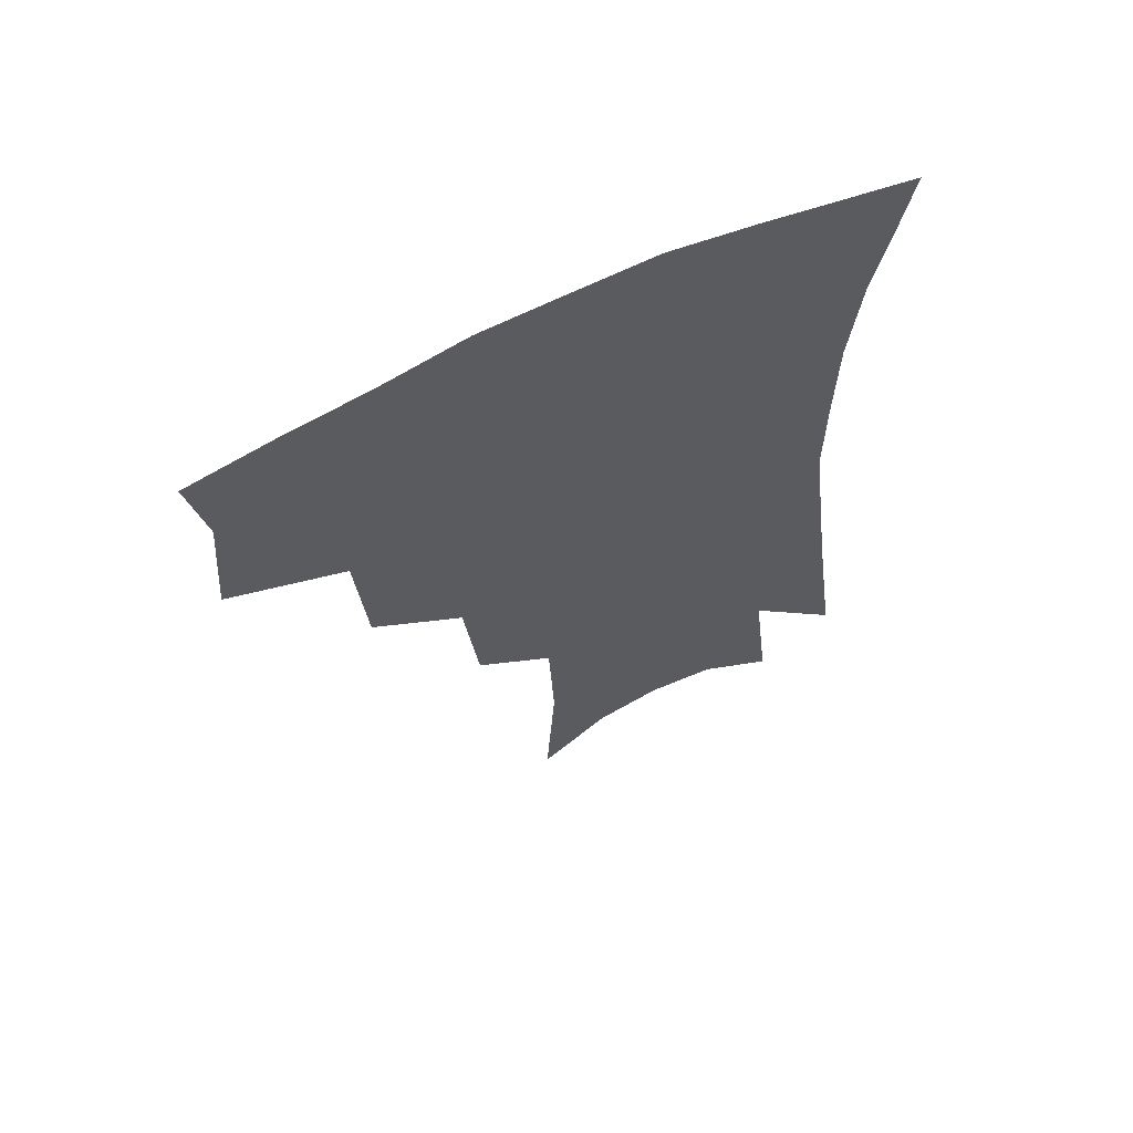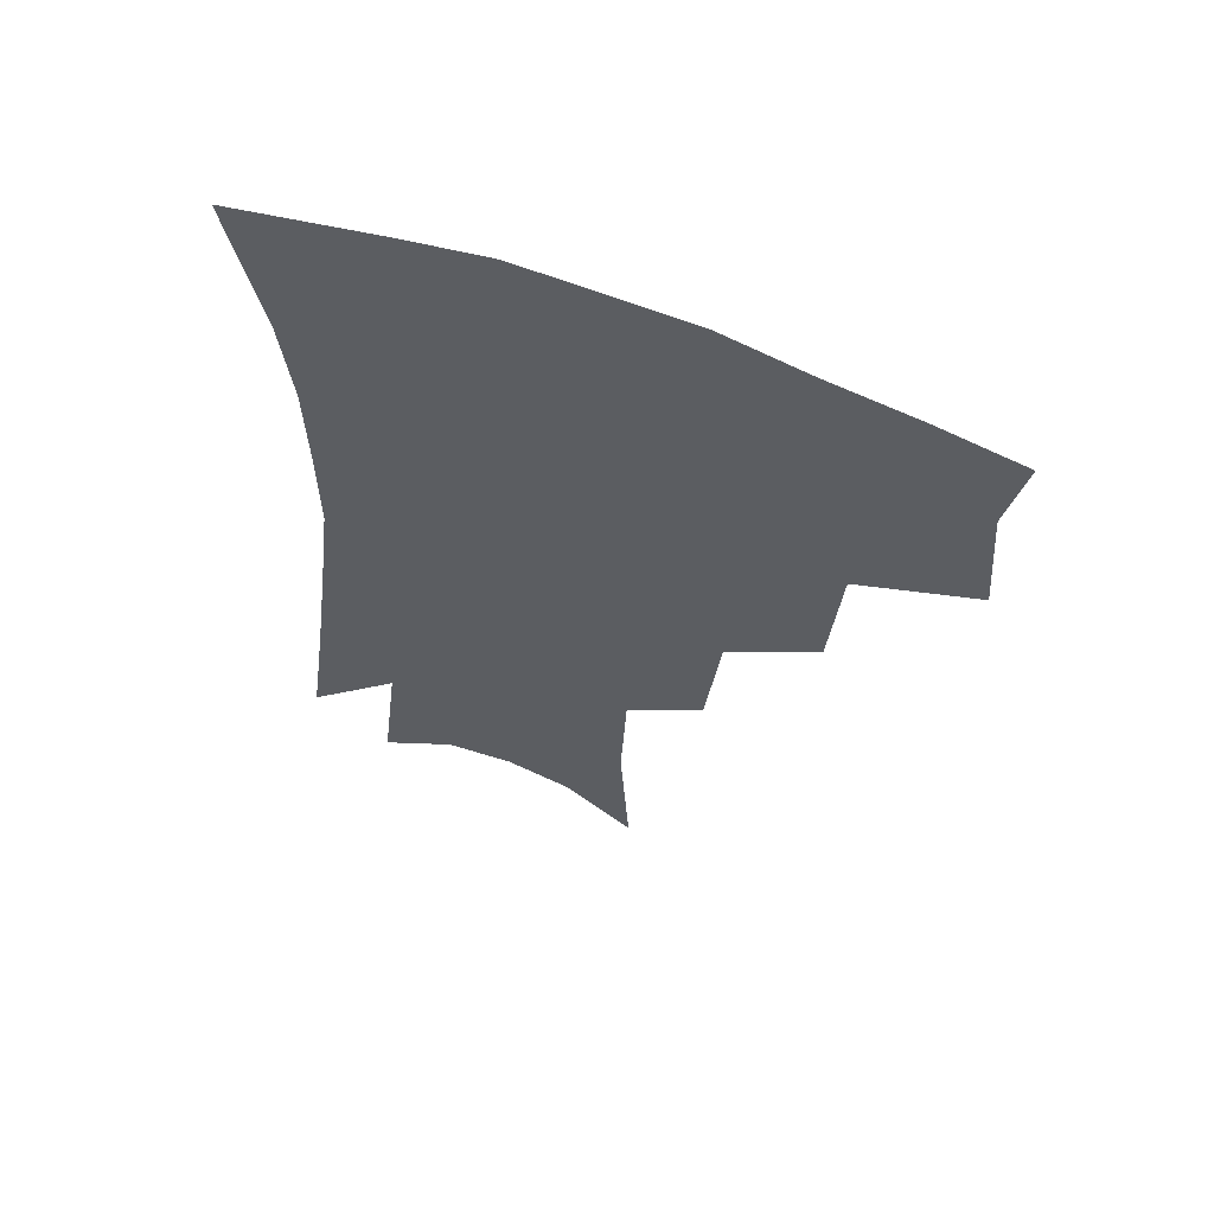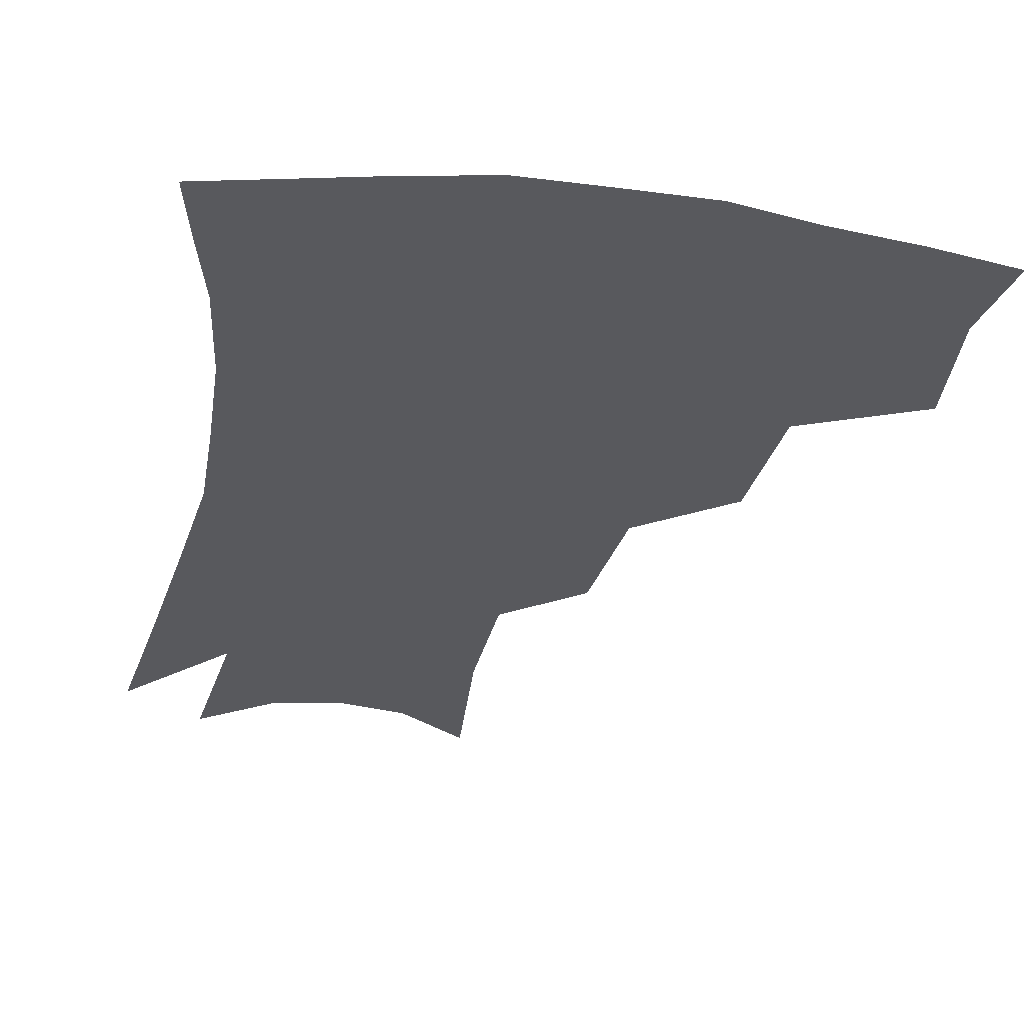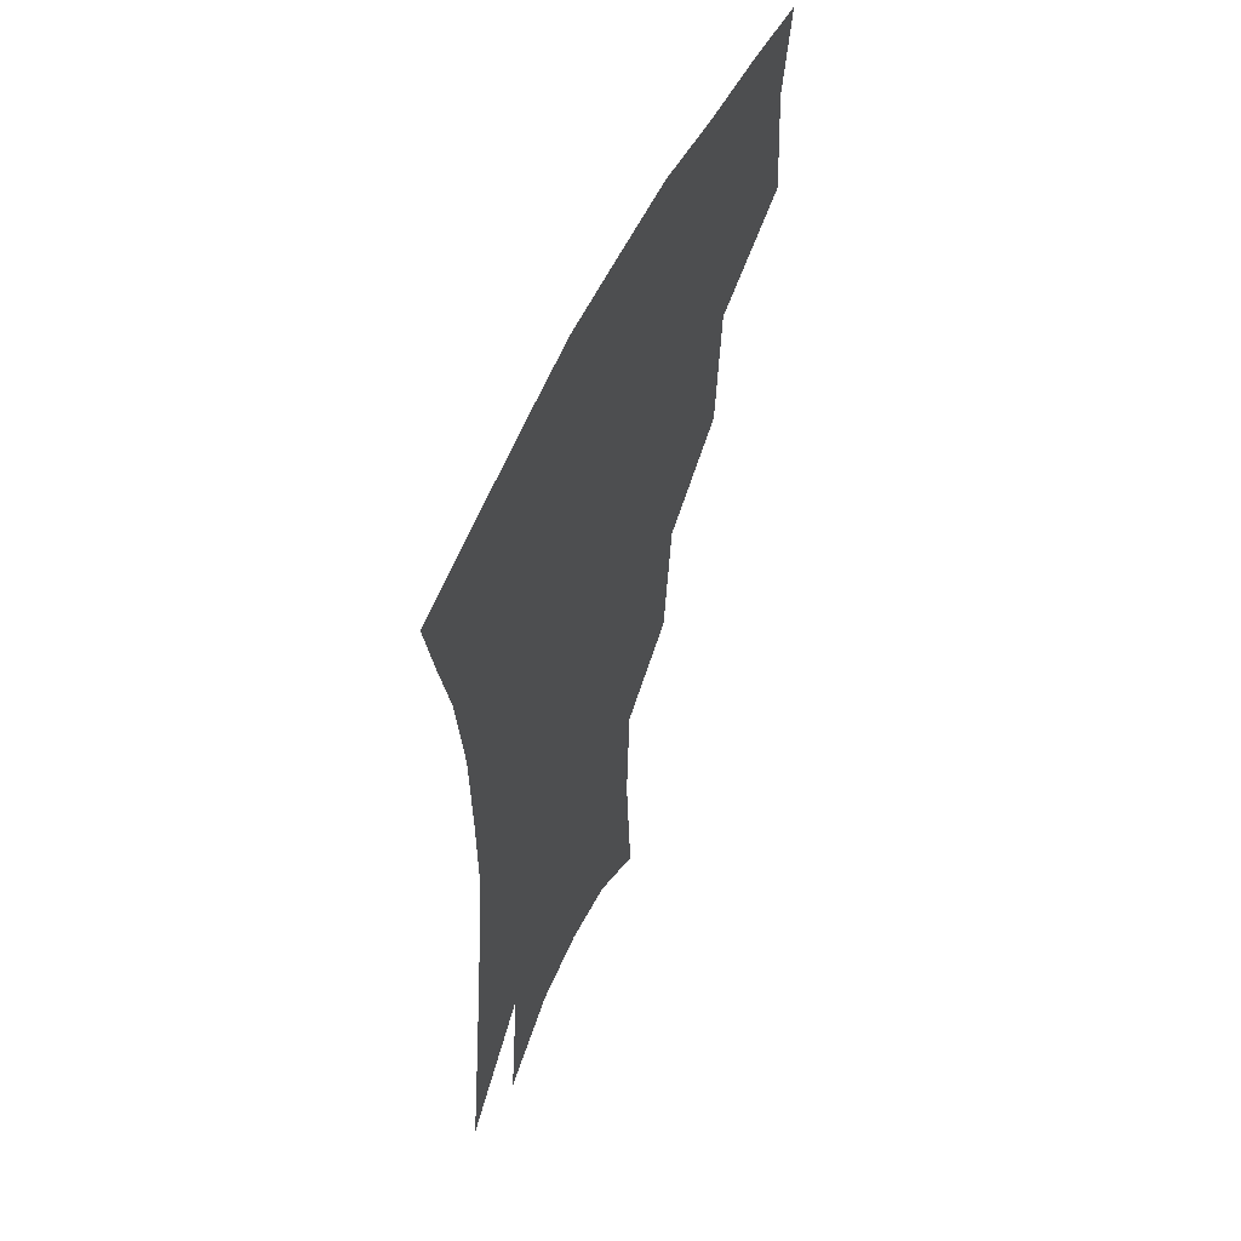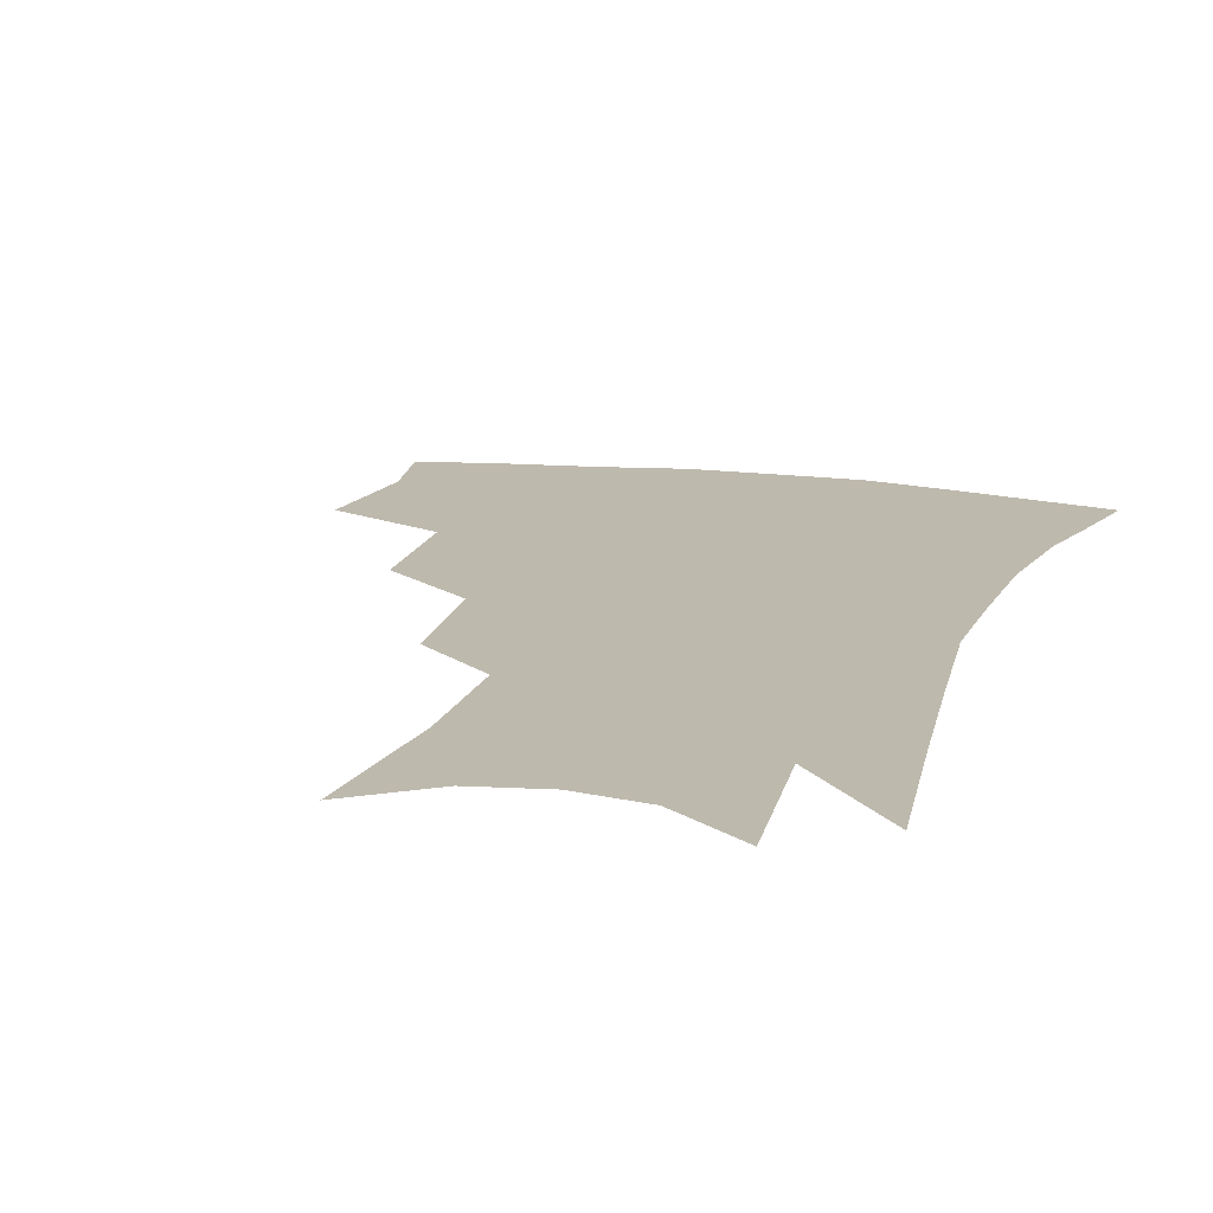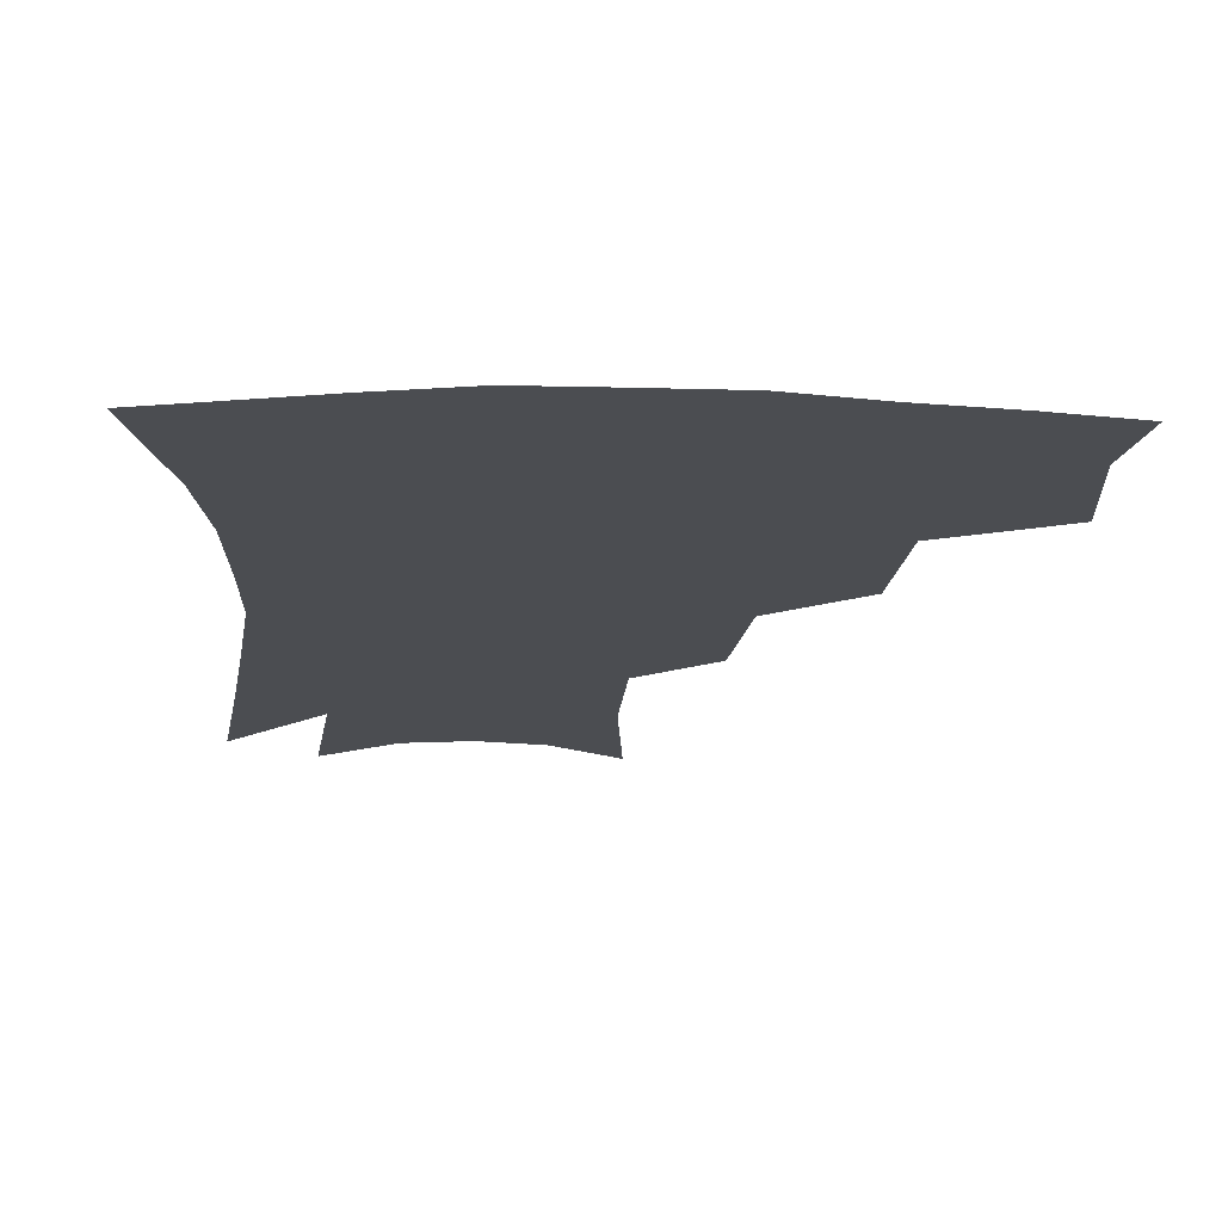
<metadata>
{"format":"obj","ext":"obj","renderer":"f3d","projection":"perspective","resolution":1024,"background":"white","views":[{"elev":64.5,"azim":-25.9,"up":"+Y"},{"elev":62.4,"azim":-159.2,"up":"+Y"},{"elev":-29.8,"azim":170.6,"up":"+Z"},{"elev":57.3,"azim":114.7,"up":"+Y"},{"elev":15.1,"azim":18.2,"up":"+Z"},{"elev":-16.0,"azim":178.4,"up":"+Z"}]}
</metadata>
<code>
v 467.5 342.5 0
v 470.6 381 0
v 465.3 408.1 0
v 507.2 285.3 0
v 503.9 327.2 0
v 501.8 360.8 0
v 497.4 386.8 0
v 492 413.7 0
v 540.2 223.1 0
v 535.7 264.7 0
v 530.9 302 0
v 529.5 339.1 0
v 526.8 365.7 0
v 523.2 391.1 0
v 518.9 417.9 0
v 563.2 112 0
v 566.3 163.6 0
v 564.5 204.4 0
v 560.4 246 0
v 556.5 279.9 0
v 554.6 315.6 0
v 552.8 343 0
v 551.9 369.6 0
v 549.3 394.3 0
v 545.3 423.7 0
v 585.2 128.5 0
v 585.5 174.6 0
v 582.6 214.2 0
v 579.4 253.7 0
v 577.3 290.2 0
v 576.6 321.5 0
v 576.3 347.3 0
v 575.8 371.2 0
v 575.1 395.4 0
v 572 424.6 0
v 606.1 133 0
v 604.2 182 0
v 601 222.4 0
v 598.4 259.4 0
v 597.2 293.4 0
v 597.3 322 0
v 598.2 347.7 0
v 599.9 372.5 0
v 599.9 395.9 0
v 597.9 425.2 0
v 627.7 129.9 0
v 623.7 178.3 0
v 619.7 221.3 0
v 617.5 257.8 0
v 616.8 289.7 0
v 617.3 320.5 0
v 619.4 347.9 0
v 622.2 371.3 0
v 624.8 393.7 0
v 624.9 420.4 0
v 652 112.7 0
v 646.2 163.8 0
v 640 212.3 0
v 637.9 248.1 0
v 636.7 282.1 0
v 636.9 314.9 0
v 639.3 343.6 0
v 643.6 368 0
v 647.8 391.1 0
v 650.4 415 0
v 676.7 130.3 0
v 670.1 179.4 0
v 664.6 222.6 0
v 659.5 264.5 0
v 659.6 297 0
v 660.2 330.8 0
v 663.8 363.2 0
v 669.2 387.4 0
v 673.9 410.1 0
f 5 6 1
f 1 6 2
f 6 7 2
f 2 7 3
f 7 8 3
f 10 11 4
f 4 11 5
f 11 12 5
f 5 12 6
f 12 13 6
f 6 13 7
f 13 14 7
f 7 14 8
f 14 15 8
f 18 19 9
f 9 19 10
f 19 20 10
f 10 20 11
f 20 21 11
f 11 21 12
f 21 22 12
f 12 22 13
f 22 23 13
f 13 23 14
f 23 24 14
f 14 24 15
f 24 25 15
f 16 26 17
f 26 27 17
f 17 27 18
f 27 28 18
f 18 28 19
f 28 29 19
f 19 29 20
f 29 30 20
f 20 30 21
f 30 31 21
f 21 31 22
f 31 32 22
f 22 32 23
f 32 33 23
f 23 33 24
f 33 34 24
f 24 34 25
f 34 35 25
f 26 36 27
f 36 37 27
f 27 37 28
f 37 38 28
f 28 38 29
f 38 39 29
f 29 39 30
f 39 40 30
f 30 40 31
f 40 41 31
f 31 41 32
f 41 42 32
f 32 42 33
f 42 43 33
f 33 43 34
f 43 44 34
f 34 44 35
f 44 45 35
f 36 46 37
f 46 47 37
f 37 47 38
f 47 48 38
f 38 48 39
f 48 49 39
f 39 49 40
f 49 50 40
f 40 50 41
f 50 51 41
f 41 51 42
f 51 52 42
f 42 52 43
f 52 53 43
f 43 53 44
f 53 54 44
f 44 54 45
f 54 55 45
f 46 56 47
f 56 57 47
f 47 57 48
f 57 58 48
f 48 58 49
f 58 59 49
f 49 59 50
f 59 60 50
f 50 60 51
f 60 61 51
f 51 61 52
f 61 62 52
f 52 62 53
f 62 63 53
f 53 63 54
f 63 64 54
f 54 64 55
f 64 65 55
f 57 66 58
f 66 67 58
f 58 67 59
f 67 68 59
f 59 68 60
f 68 69 60
f 60 69 61
f 69 70 61
f 61 70 62
f 70 71 62
f 62 71 63
f 71 72 63
f 63 72 64
f 72 73 64
f 64 73 65
f 73 74 65

</code>
